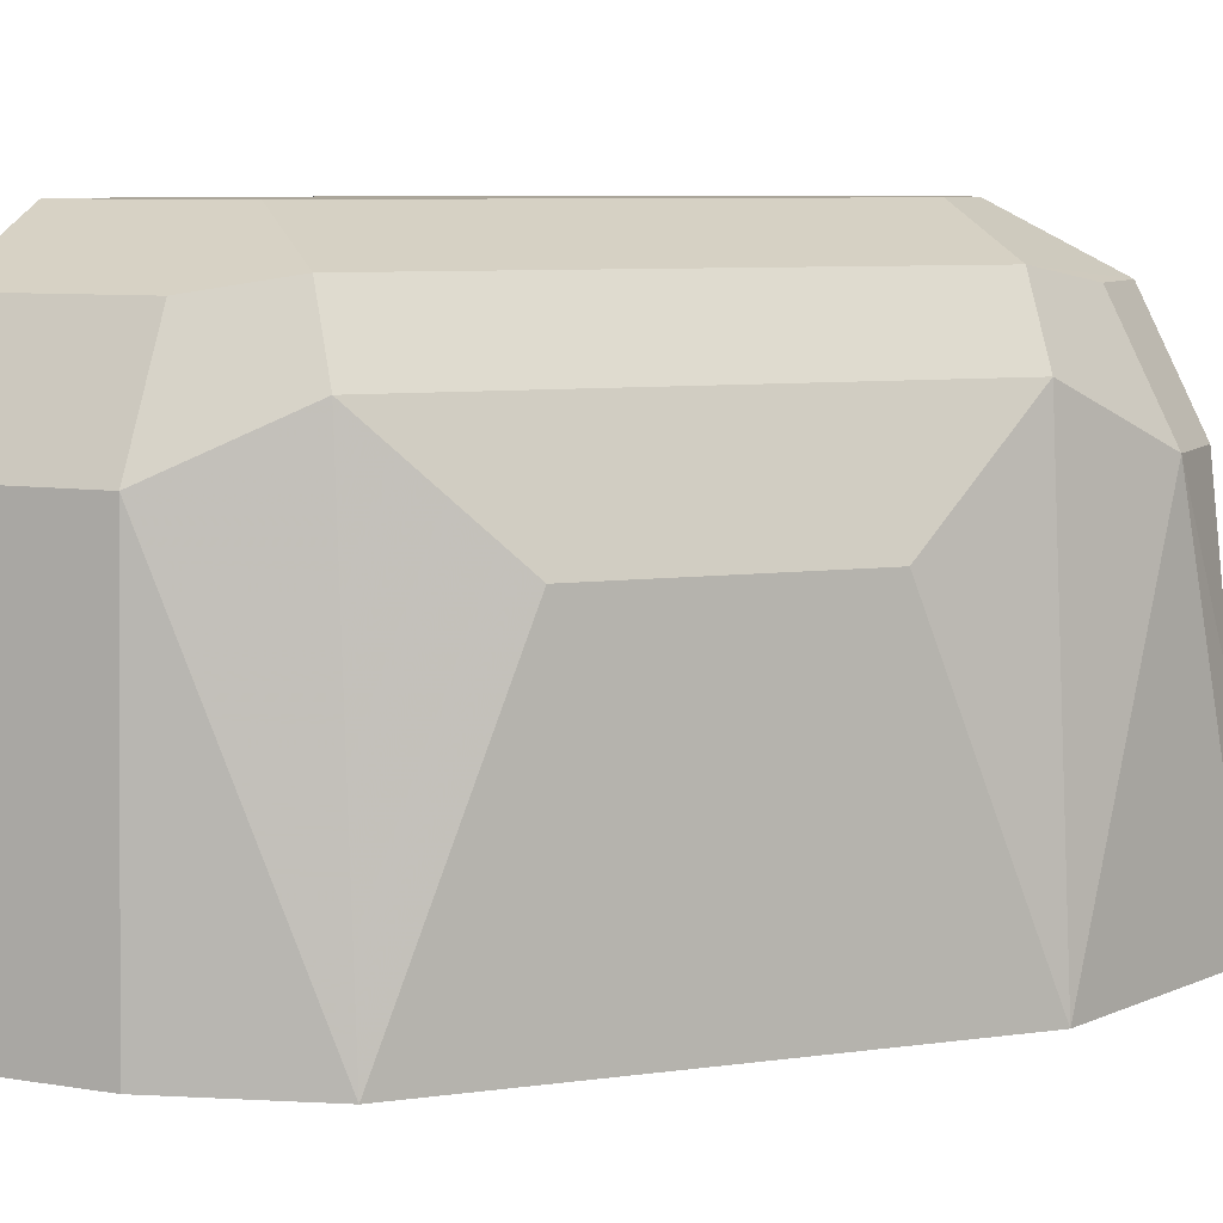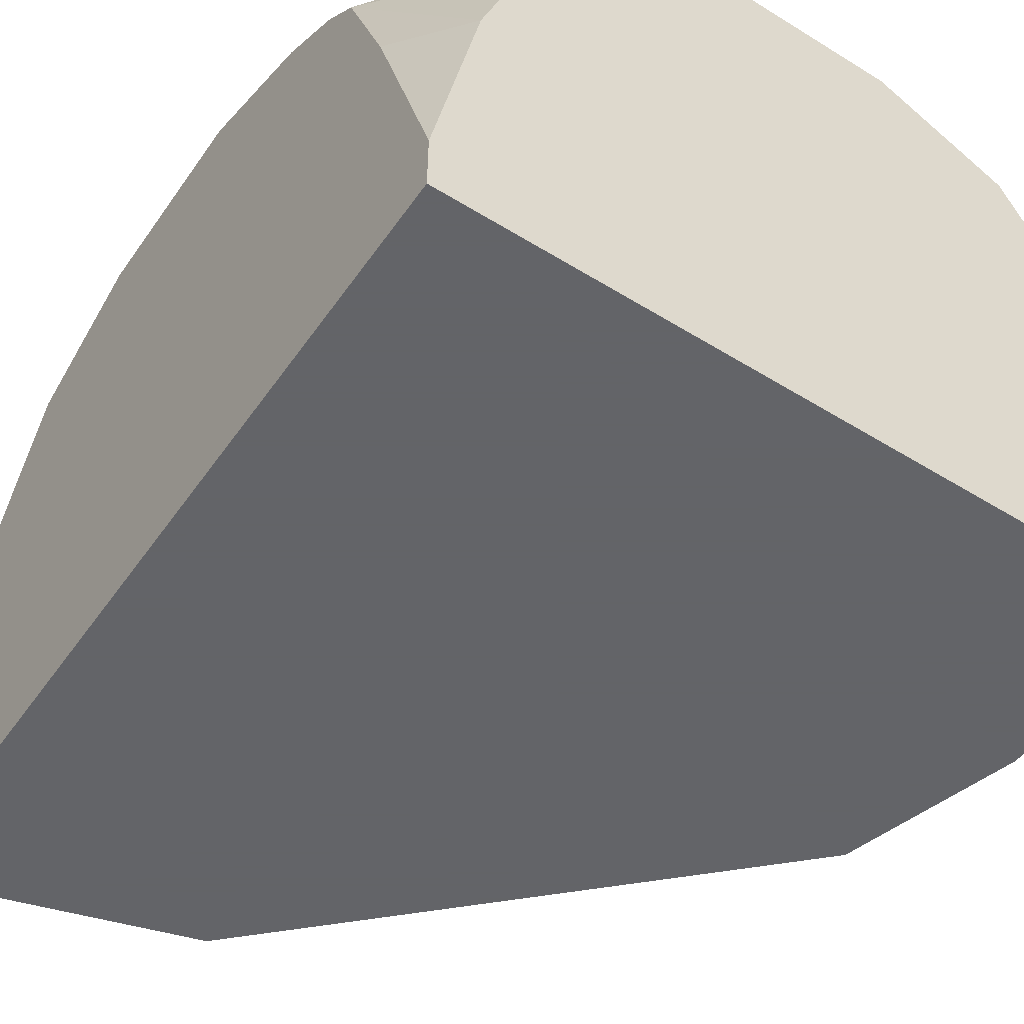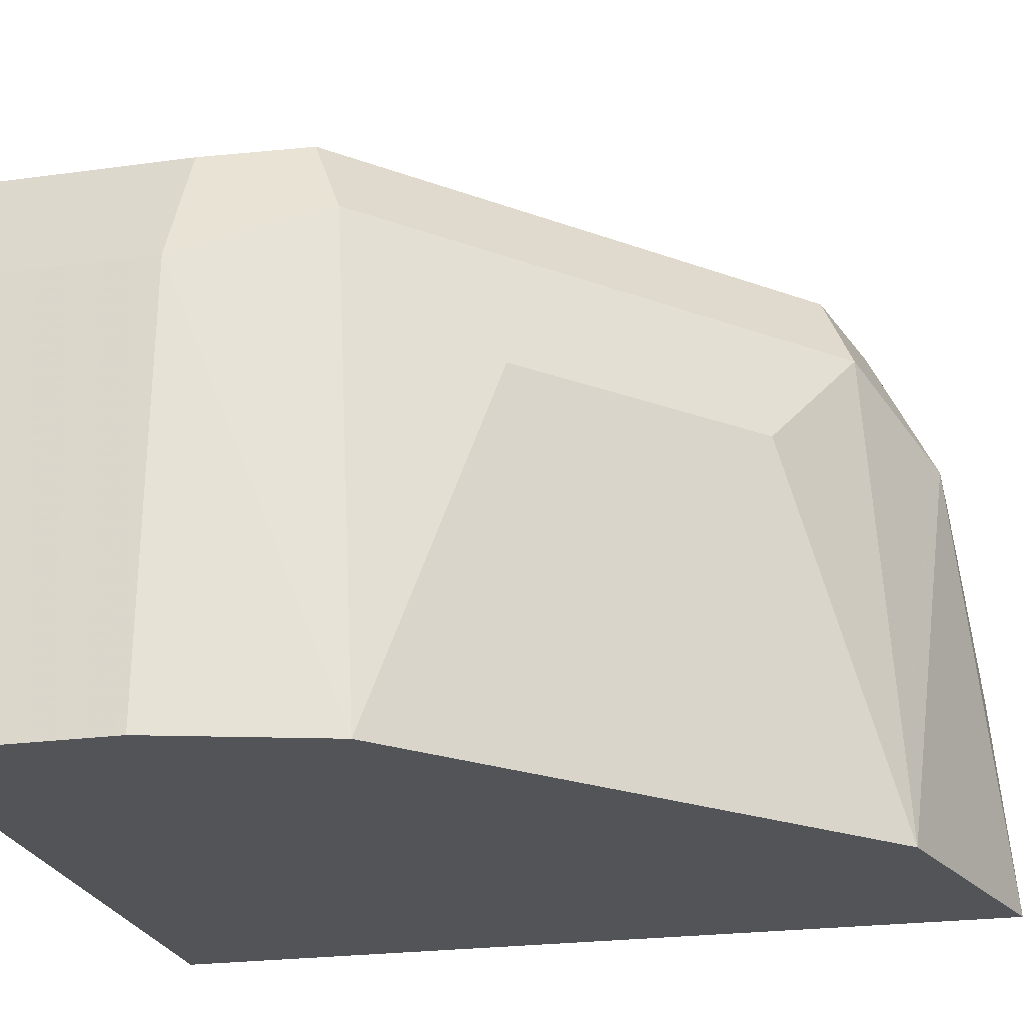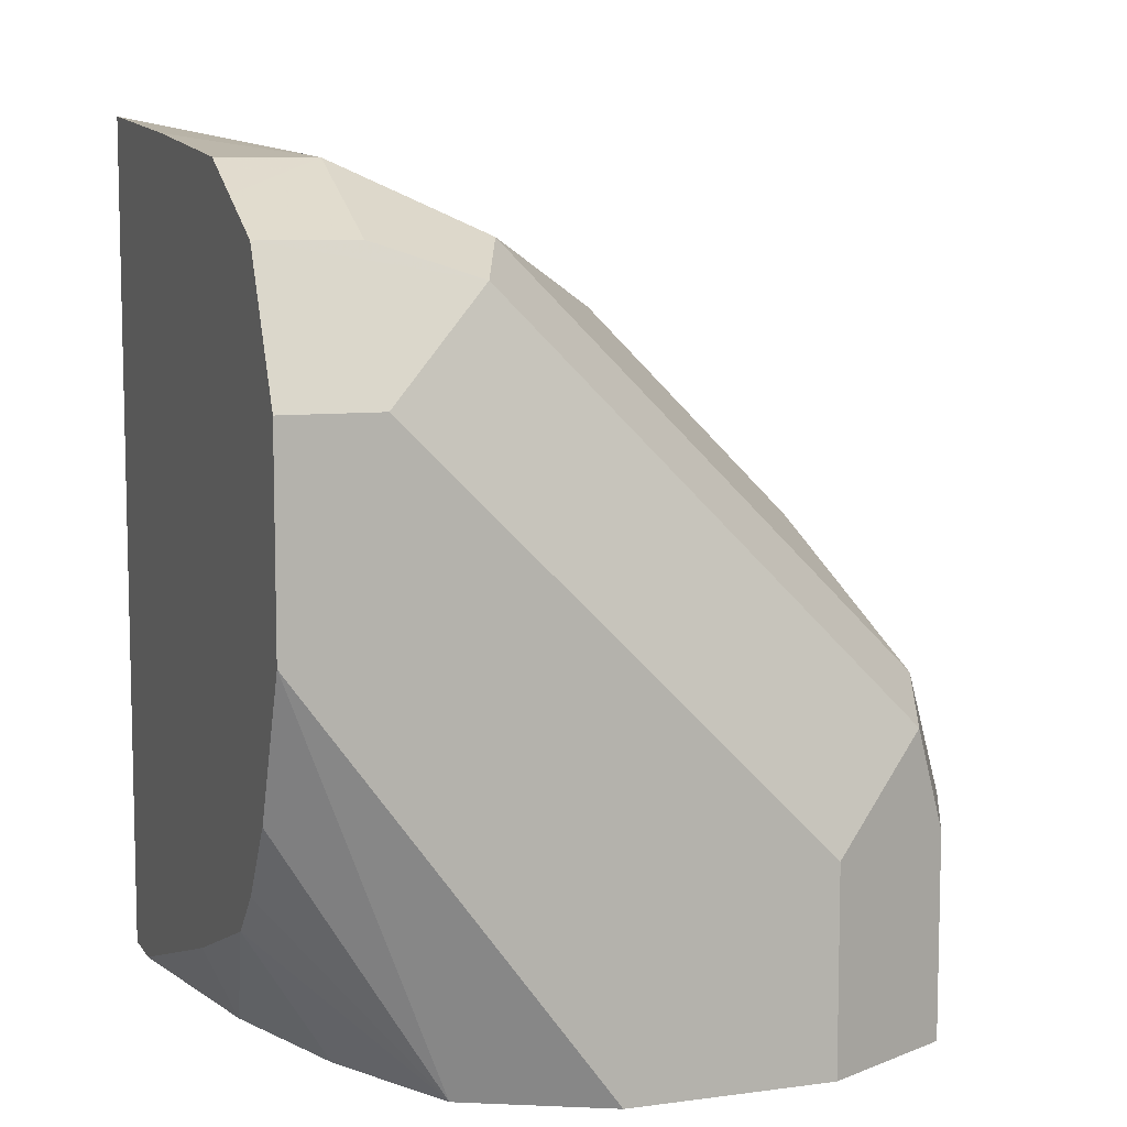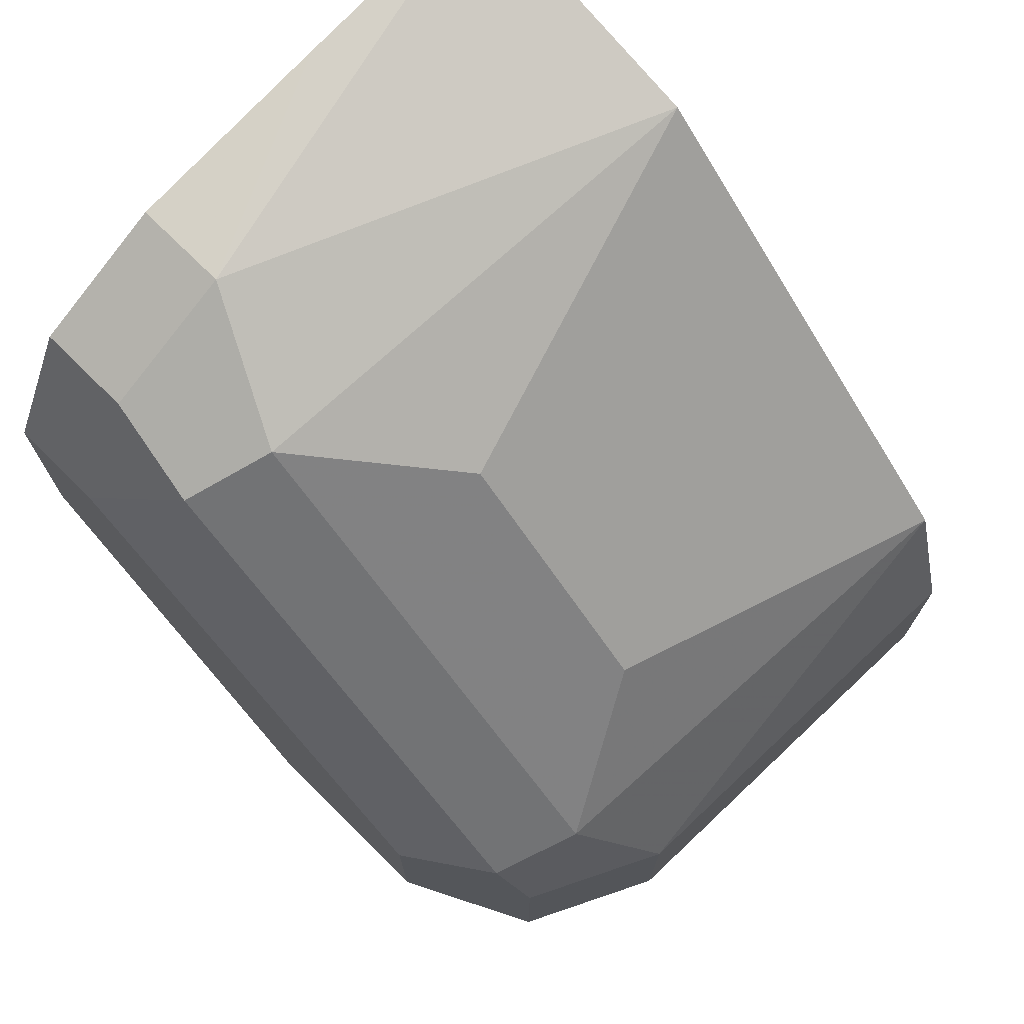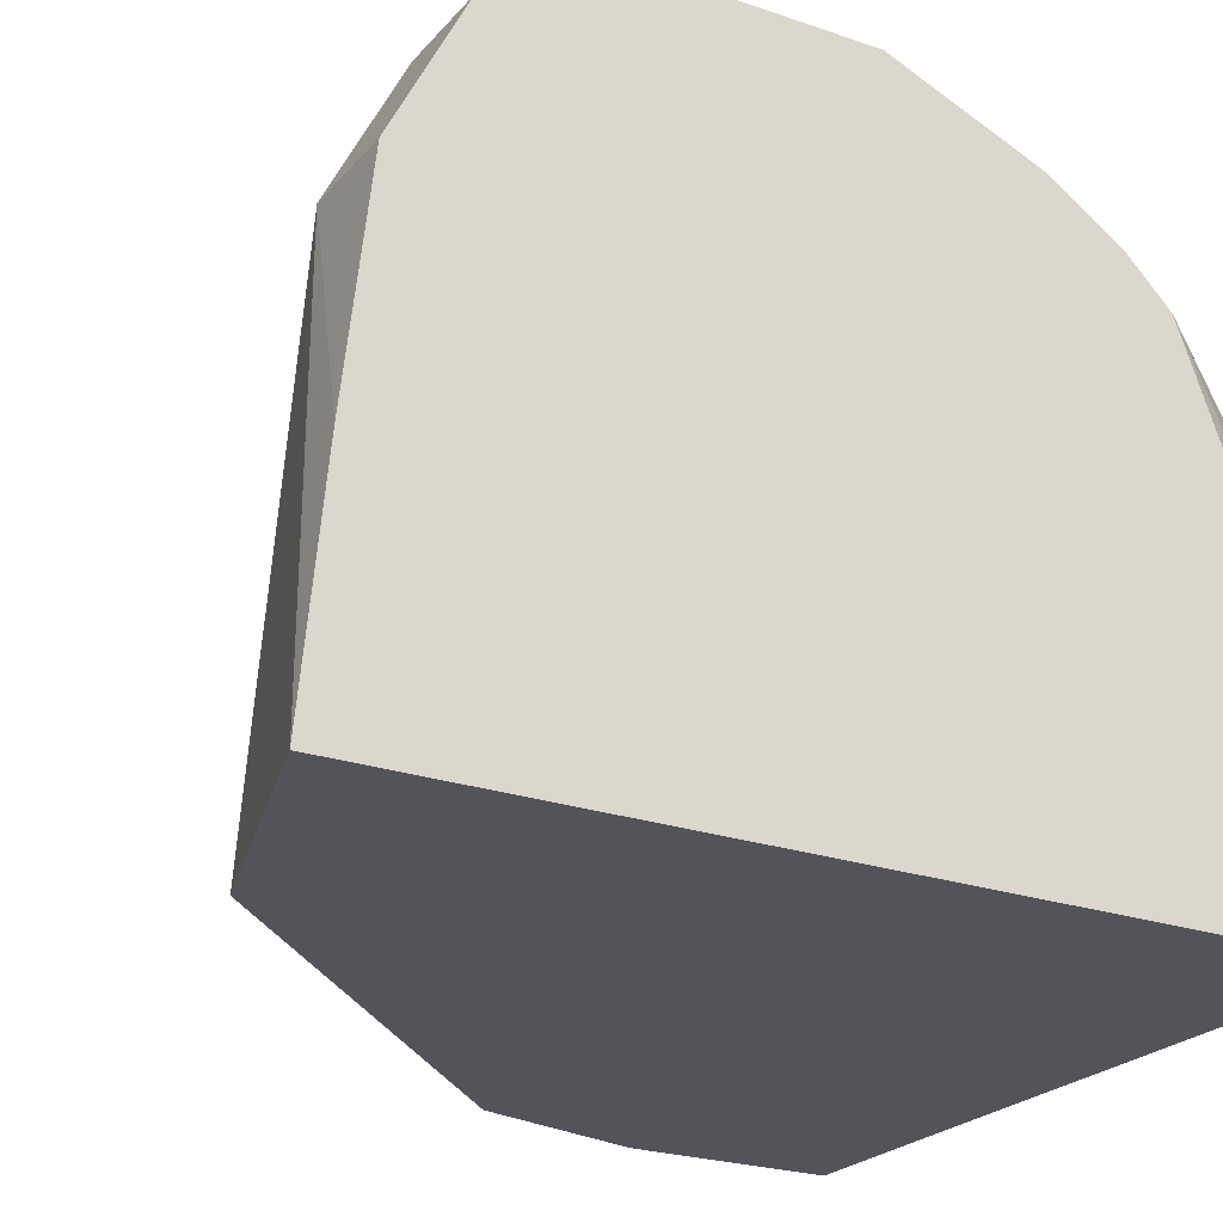
<metadata>
{"format":"obj","ext":"obj","renderer":"f3d","projection":"perspective","resolution":1024,"background":"white","views":[{"elev":7.9,"azim":-65.6,"up":"+Y"},{"elev":-51.3,"azim":146.1,"up":"+Y"},{"elev":-23.4,"azim":-76.9,"up":"+Y"},{"elev":8.3,"azim":160.0,"up":"+Z"},{"elev":72.7,"azim":-135.3,"up":"+Z"},{"elev":-23.7,"azim":60.0,"up":"+Y"}]}
</metadata>
<code>
v 0.1188 0.6006 0.2723
v 0.121 0.6657 0.2723
v 0.1188 0.6006 0.2425
v 0.126 0.6006 0.2976
v 0.1311 0.6858 0.2723
v 0.131 0.6856 0.2425
v 0.121 0.6657 0.2425
v 0.1311 0.6757 0.2925
v 0.1362 0.6884 0.2875
v 0.226 0.6006 0.2425
v 0.1865 0.6006 0.3581
v 0.1715 0.6556 0.3429
v 0.1412 0.6556 0.3126
v 0.1311 0.6858 0.2425
v 0.1916 0.6757 0.353
v 0.1967 0.6884 0.348
v 0.1815 0.6959 0.3026
v 0.1513 0.6959 0.2723
v 0.1513 0.6959 0.2425
v 0.226 0.6006 0.3697
v 0.226 0.6094 0.2425
v 0.2118 0.6657 0.3631
v 0.2118 0.6858 0.353
v 0.226 0.6858 0.353
v 0.226 0.6959 0.3328
v 0.2118 0.6959 0.3328
v 0.1815 0.6959 0.2425
v 0.226 0.6336 0.3666
v 0.2196 0.6432 0.2425
v 0.226 0.6496 0.2553
v 0.226 0.6657 0.3631
v 0.226 0.6751 0.3584
v 0.226 0.6959 0.3026
v 0.2017 0.6858 0.2425
v 0.212 0.6659 0.2425
v 0.226 0.6737 0.2643
v 0.226 0.687 0.2812
v 0.226 0.6798 0.2704
f 16 23 24
f 11 22 15
f 16 22 23
f 15 22 16
f 11 15 12
f 16 24 25
f 11 20 22
f 10 24 32
f 34 36 35
f 10 31 28
f 10 32 31
f 10 25 24
f 10 33 25
f 16 25 26
f 10 37 33
f 10 28 20
f 16 26 17
f 29 35 36
f 17 25 33
f 10 38 37
f 34 38 36
f 34 37 38
f 33 37 34
f 29 36 30
f 27 33 34
f 23 32 24
f 22 28 31
f 22 32 23
f 22 31 32
f 21 29 30
f 20 28 22
f 17 19 18
f 17 27 19
f 17 33 27
f 17 26 25
f 10 36 38
f 8 12 15
f 10 21 30
f 3 6 14
f 3 7 6
f 2 9 5
f 2 8 9
f 2 6 7
f 2 5 6
f 3 14 19
f 1 4 2
f 1 20 11
f 1 10 20
f 1 3 10
f 1 7 3
f 1 2 7
f 10 30 36
f 1 11 4
f 3 19 27
f 2 4 8
f 3 34 35
f 9 19 14
f 3 27 34
f 9 17 18
f 9 16 17
f 8 16 9
f 8 15 16
f 8 13 12
f 5 9 14
f 9 18 19
f 4 13 8
f 4 12 13
f 4 11 12
f 3 21 10
f 3 29 21
f 3 35 29
f 5 14 6

</code>
